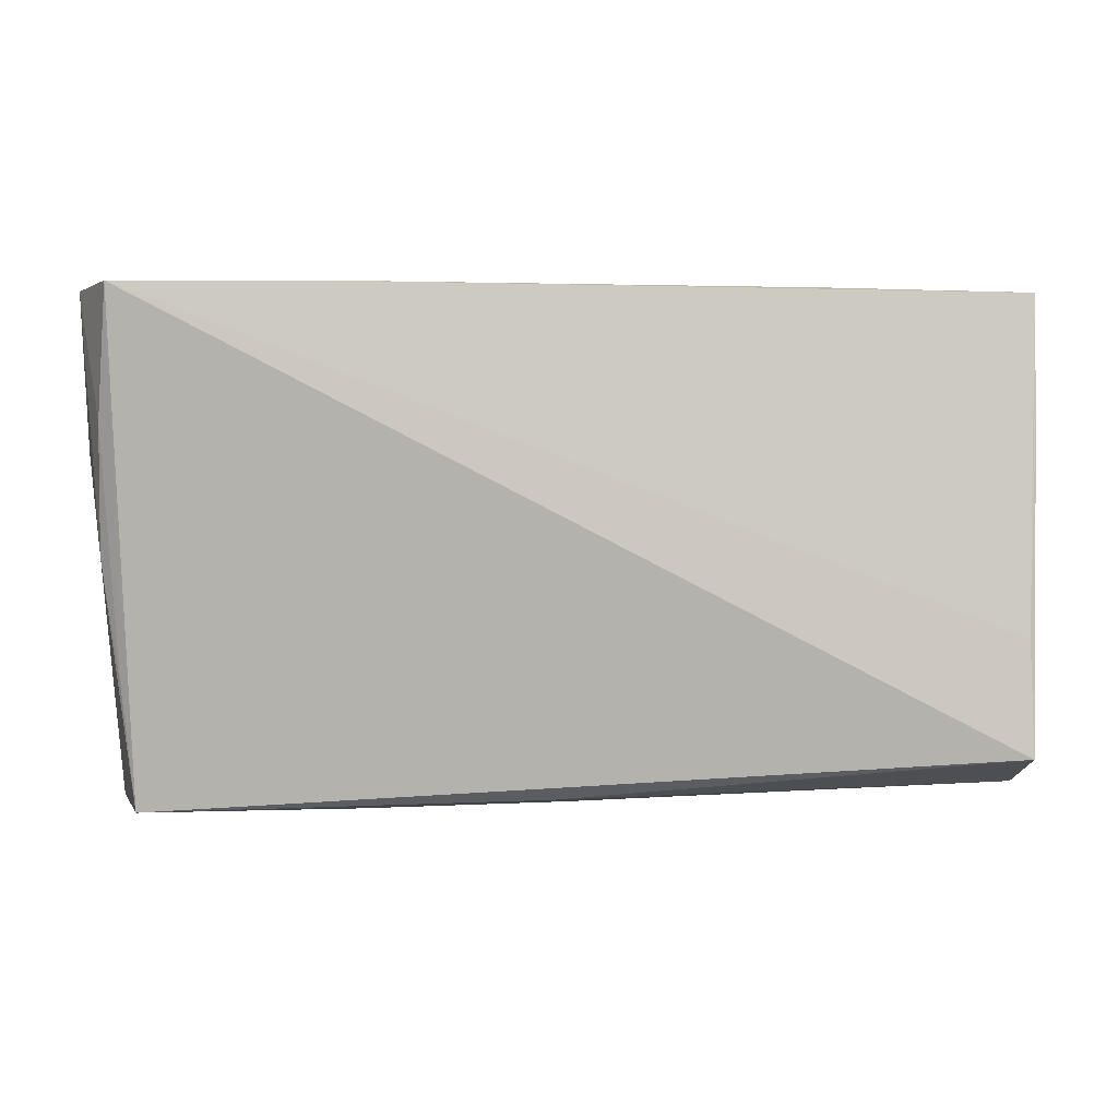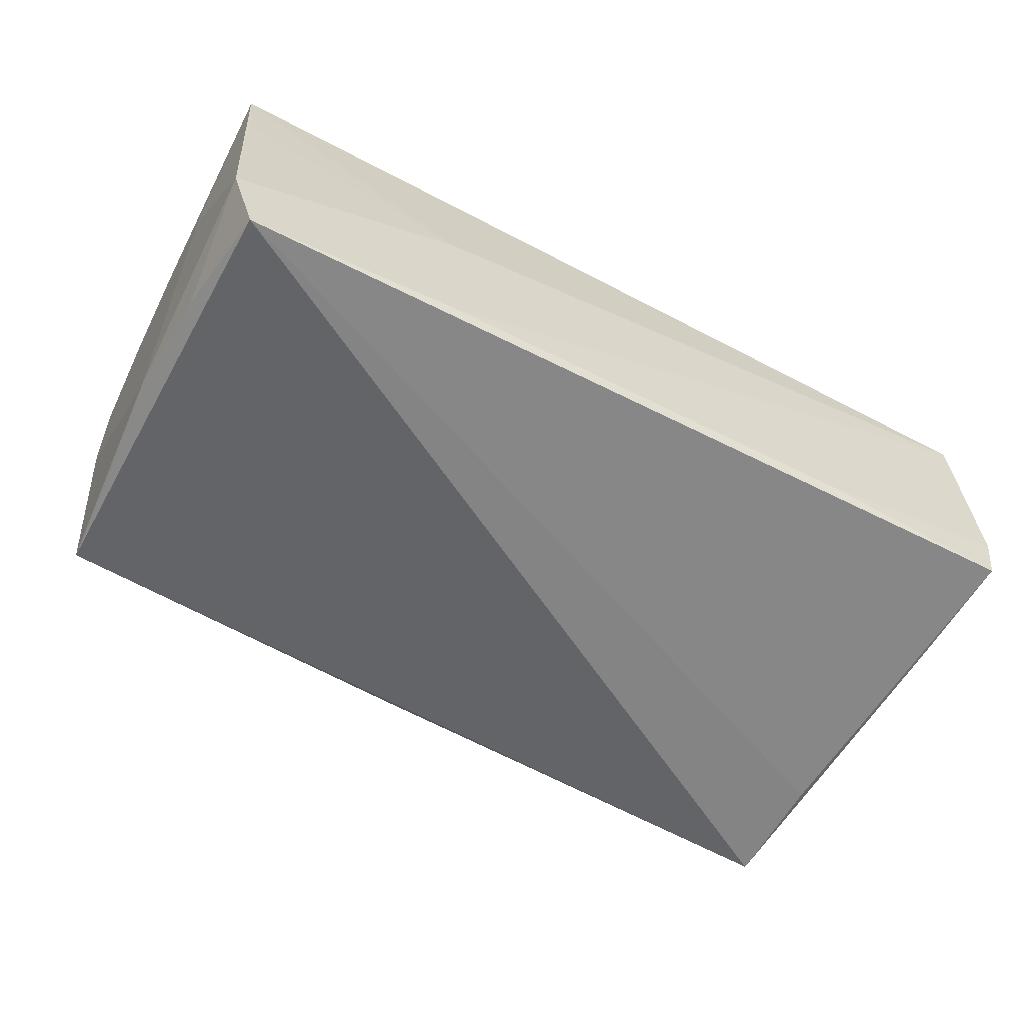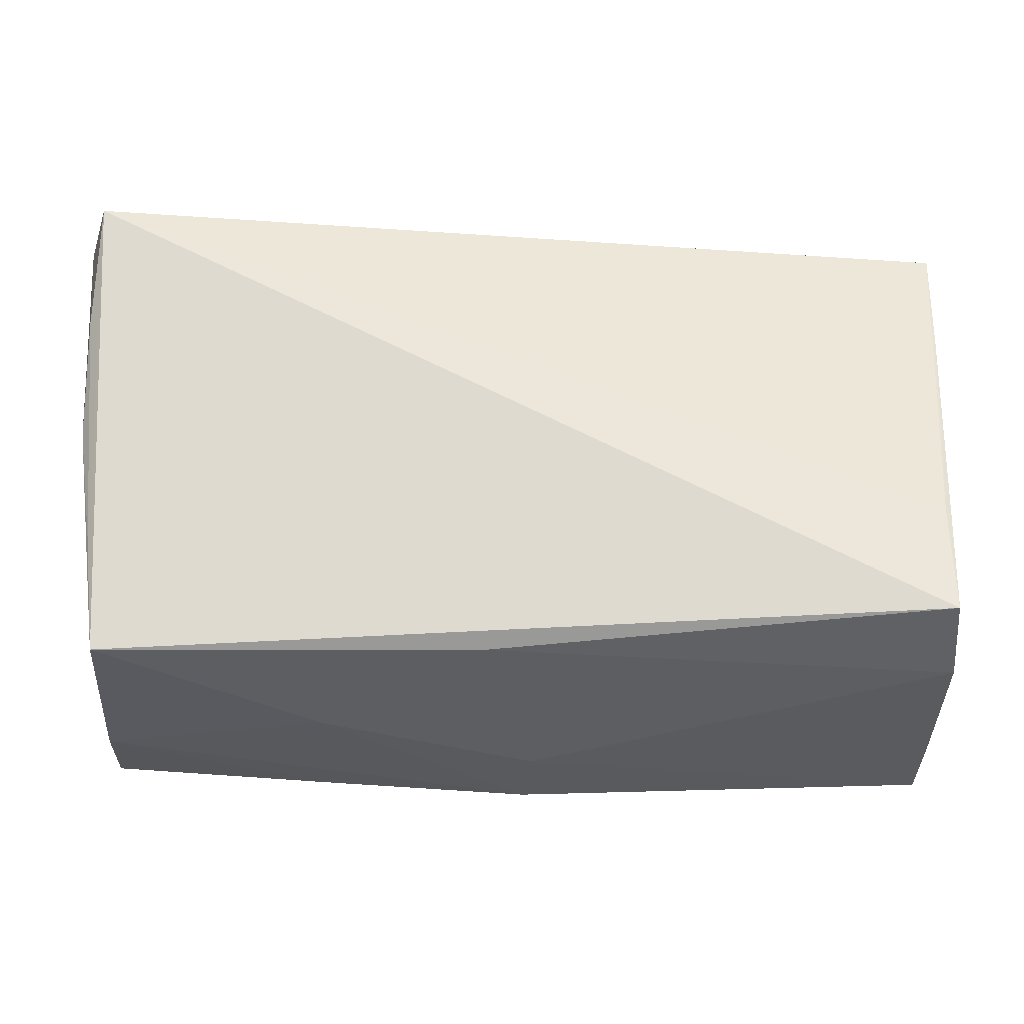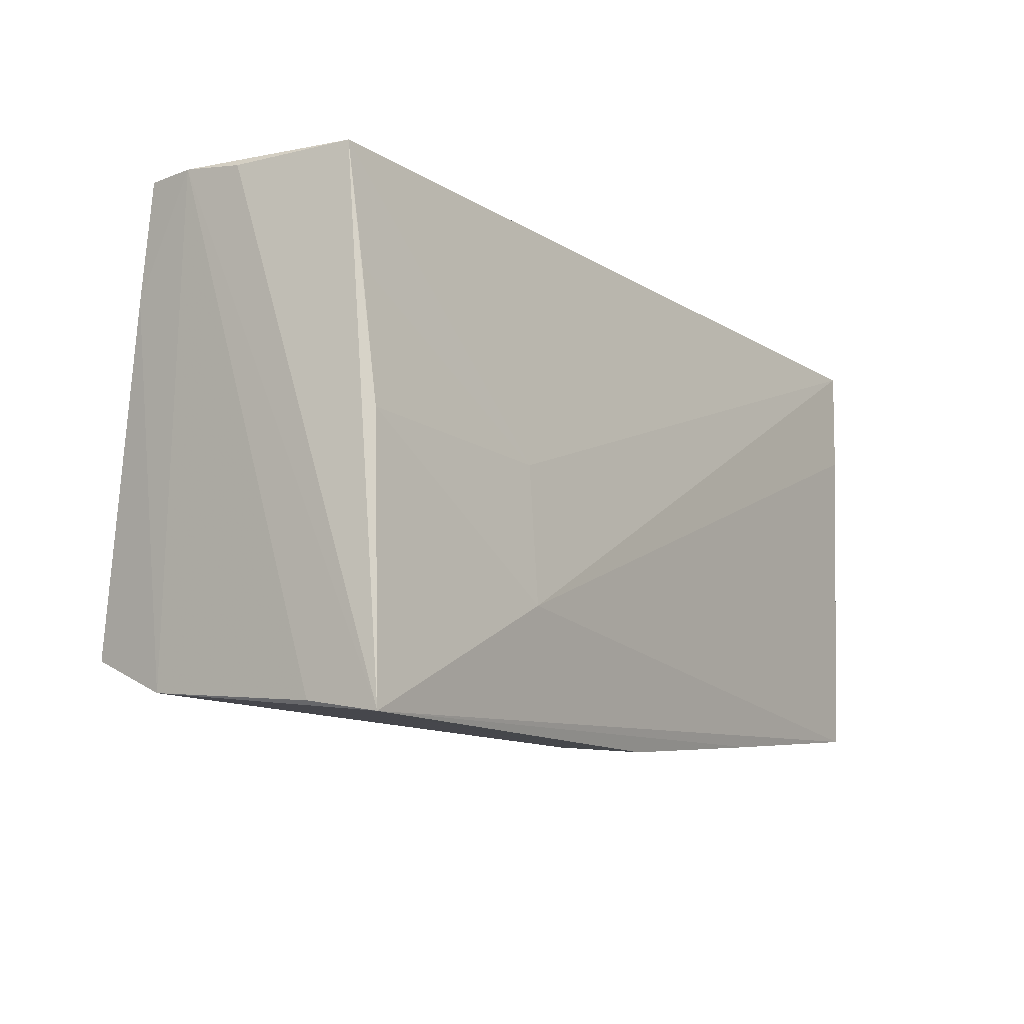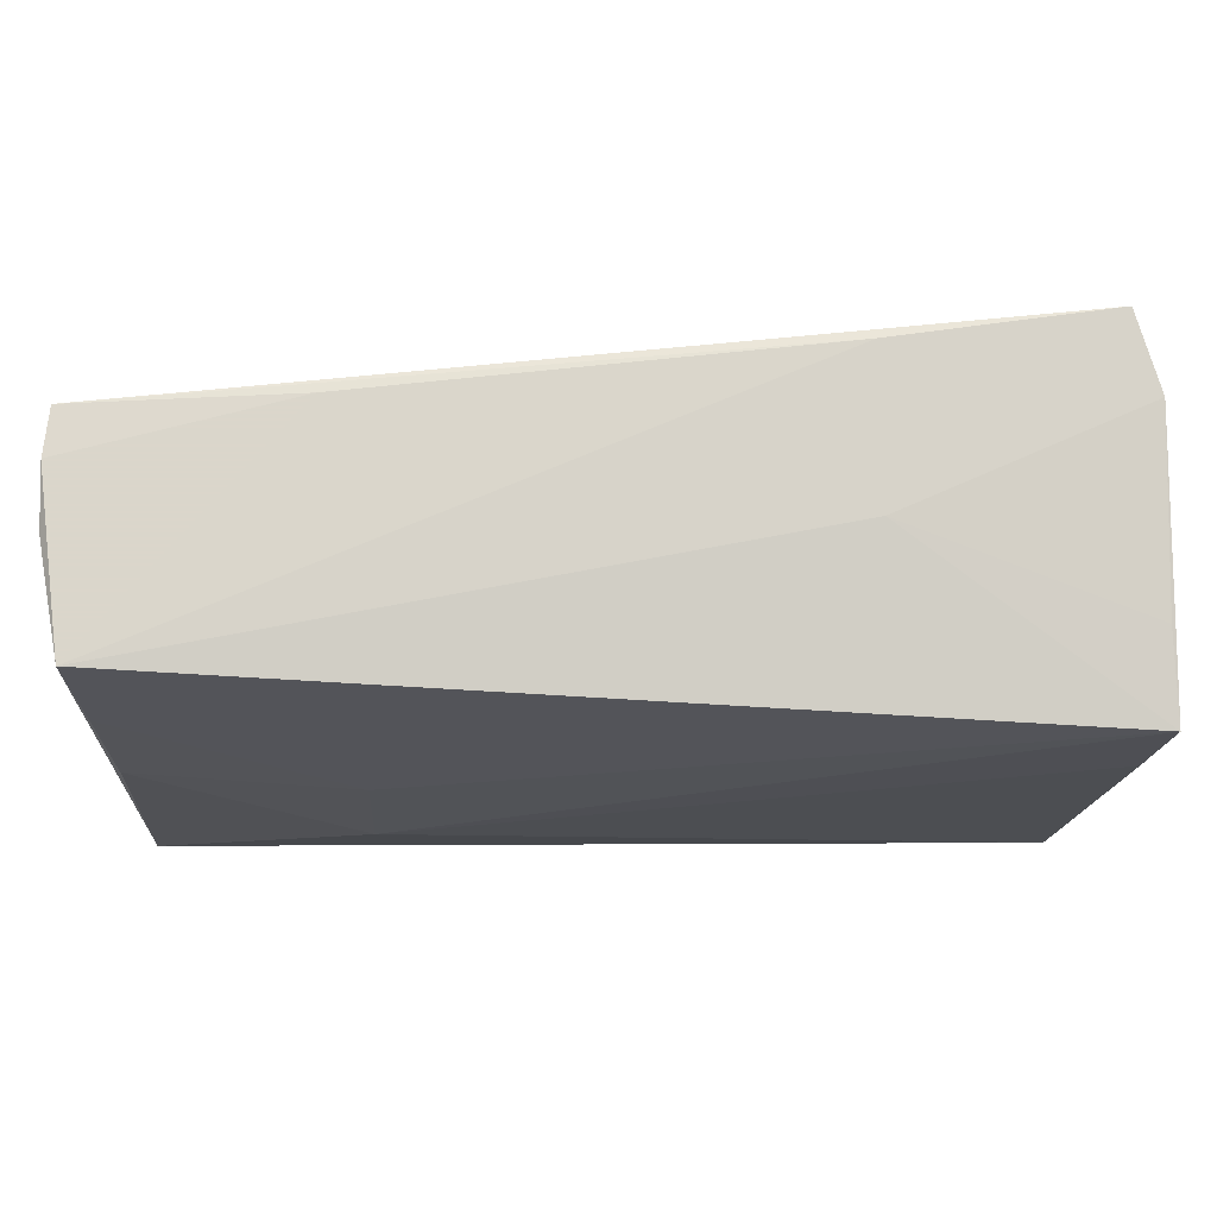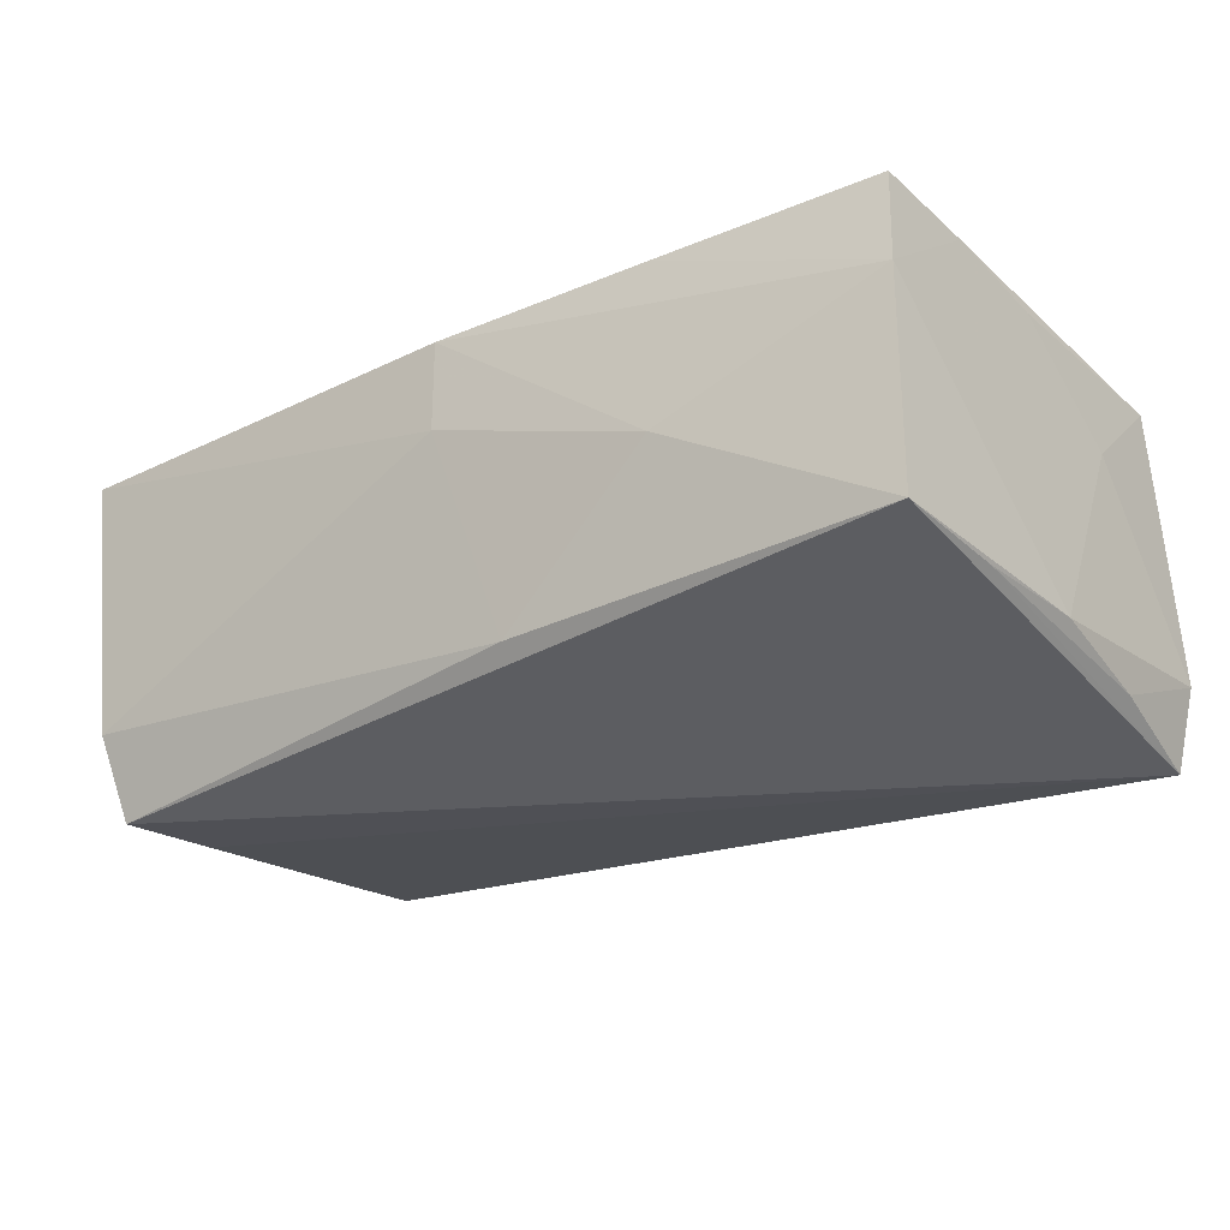
<metadata>
{"format":"obj","ext":"obj","renderer":"f3d","projection":"perspective","resolution":1024,"background":"white","views":[{"elev":3.7,"azim":168.8,"up":"+Y"},{"elev":-56.2,"azim":149.2,"up":"+Z"},{"elev":-26.7,"azim":178.1,"up":"+Y"},{"elev":-9.7,"azim":-56.2,"up":"+Y"},{"elev":73.7,"azim":-0.9,"up":"+Y"},{"elev":-28.4,"azim":33.9,"up":"+Z"}]}
</metadata>
<code>
v 0.02247 -0.02901 -0.0002131
v 0.02578 0.02879 -0.0007245
v -0.05066 0.001203 0.01662
v 0.05292 0.02413 0.01938
v -0.05223 0.01655 -0.01496
v -0.05229 -0.02806 0.009672
v 0.05125 0.001065 -0.01572
v -0.002214 -0.03138 0.01845
v -0.02767 0.02989 -0.01352
v 0.02574 0.02971 -0.01831
v -0.05282 0.02965 -0.01284
v 0.0514 -0.002171 0.01812
v 0.04935 -0.01262 -0.01564
v 0.04796 -0.02602 -0.01479
v 0.02319 -0.02971 0.01927
v -0.05078 0.01624 0.01474
v 0.05257 0.02565 0.009334
v -0.04999 -0.009123 -0.01952
v 0.0492 -0.02789 0.02003
v 0.003347 -0.02595 -0.01603
v -0.04986 -0.02237 -0.02138
v 0.05038 -0.01513 0.01953
v -0.05235 -0.02946 0.01854
v 0.0491 -0.02809 0.009494
v -0.02532 -0.0009128 0.01844
v -0.00286 -0.03055 0.008216
v 0.05304 0.0286 -0.01229
v 0.05178 0.01155 0.01983
v -0.05346 0.02989 -0.007273
v -0.02613 -0.01666 0.02003
v -0.05345 0.02899 -0.0001449
v 0.05257 0.01147 0.007895
v 0.05124 0.01493 -0.0183
v -0.05096 -0.02631 -0.01191
v 0.05044 0.02924 -0.02145
v -0.05107 0.02989 0.01296
f 31 23 36
f 4 2 36
f 35 14 21
f 35 2 27
f 23 34 26
f 21 14 20
f 20 34 21
f 20 26 34
f 21 34 5
f 6 34 23
f 17 4 27
f 27 2 17
f 17 2 4
f 23 19 30
f 27 4 32
f 32 7 27
f 18 35 21
f 11 35 18
f 21 5 18
f 18 5 11
f 27 7 33
f 33 35 27
f 10 35 11
f 10 36 2
f 2 35 10
f 14 7 24
f 7 32 24
f 1 20 14
f 26 20 1
f 14 24 1
f 34 6 29
f 11 5 29
f 29 5 34
f 31 36 29
f 29 23 31
f 29 6 23
f 4 36 25
f 25 30 4
f 28 19 4
f 4 30 28
f 28 30 19
f 12 32 4
f 14 35 13
f 35 33 13
f 13 7 14
f 13 33 7
f 23 26 8
f 26 1 8
f 8 1 24
f 19 24 22
f 22 24 32
f 32 12 22
f 4 19 22
f 22 12 4
f 36 10 9
f 9 29 36
f 9 10 11
f 11 29 9
f 30 25 3
f 3 36 23
f 23 30 3
f 15 24 19
f 15 8 24
f 15 19 23
f 23 8 15
f 16 25 36
f 36 3 16
f 16 3 25

</code>
